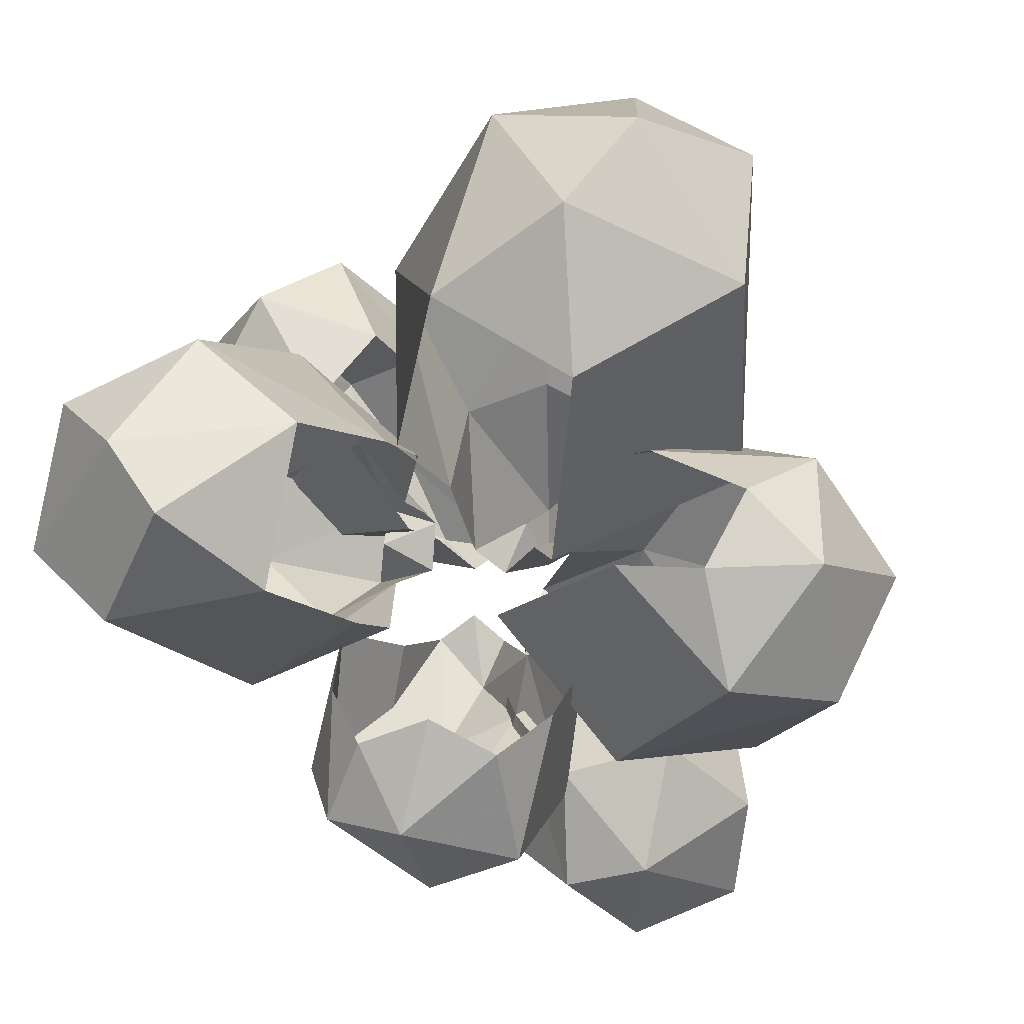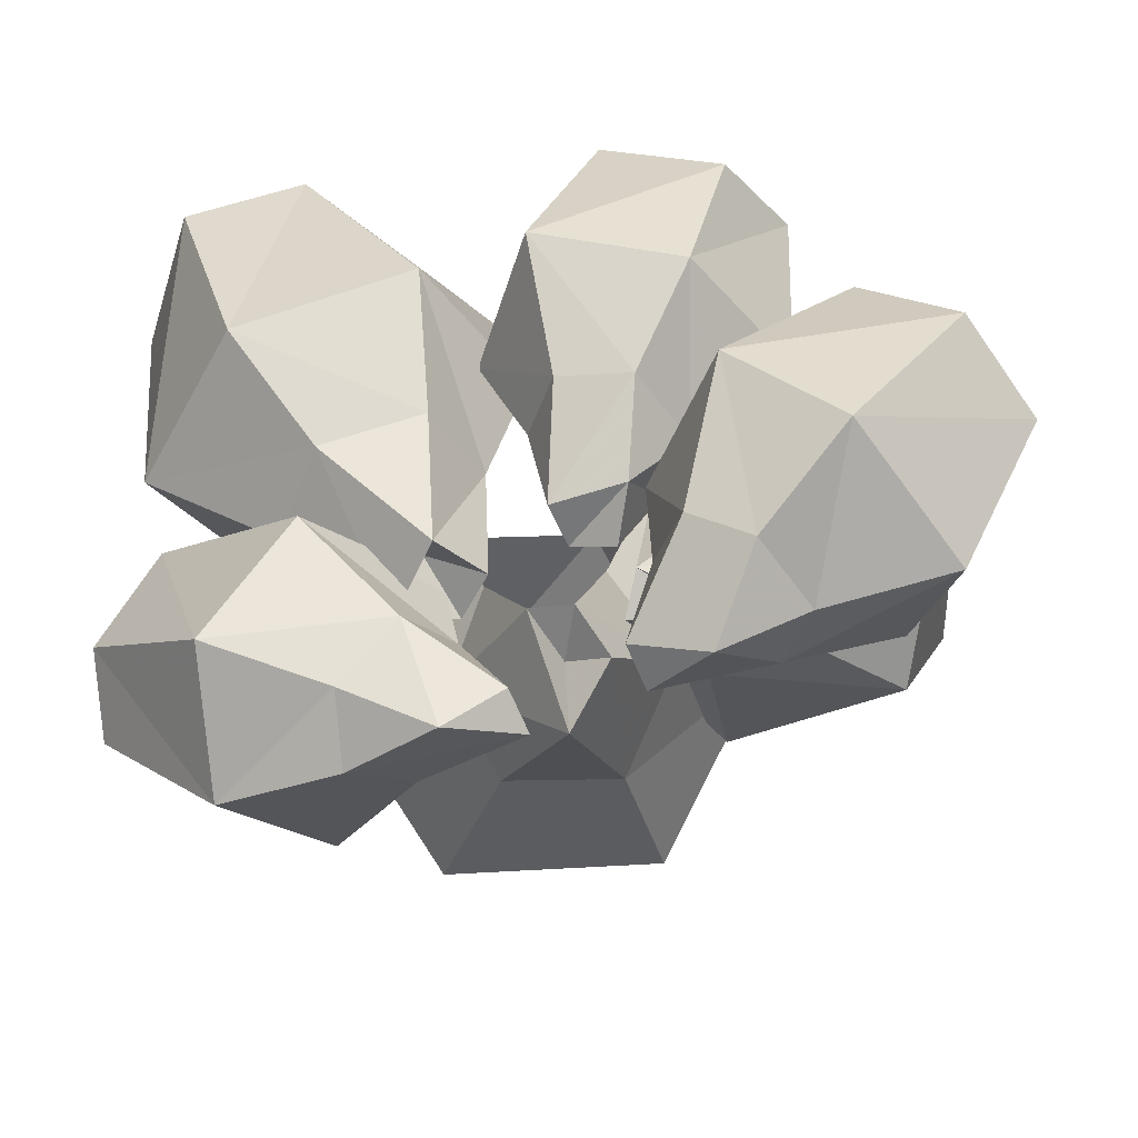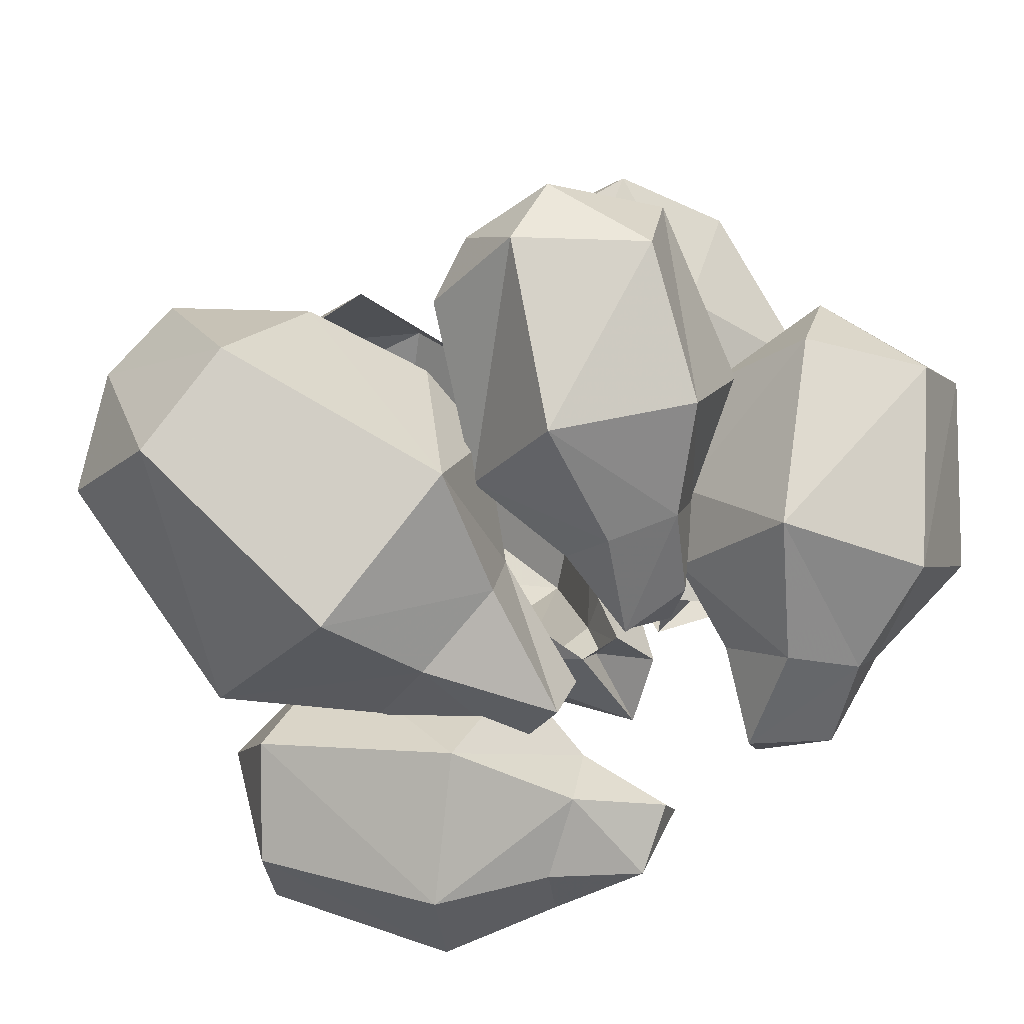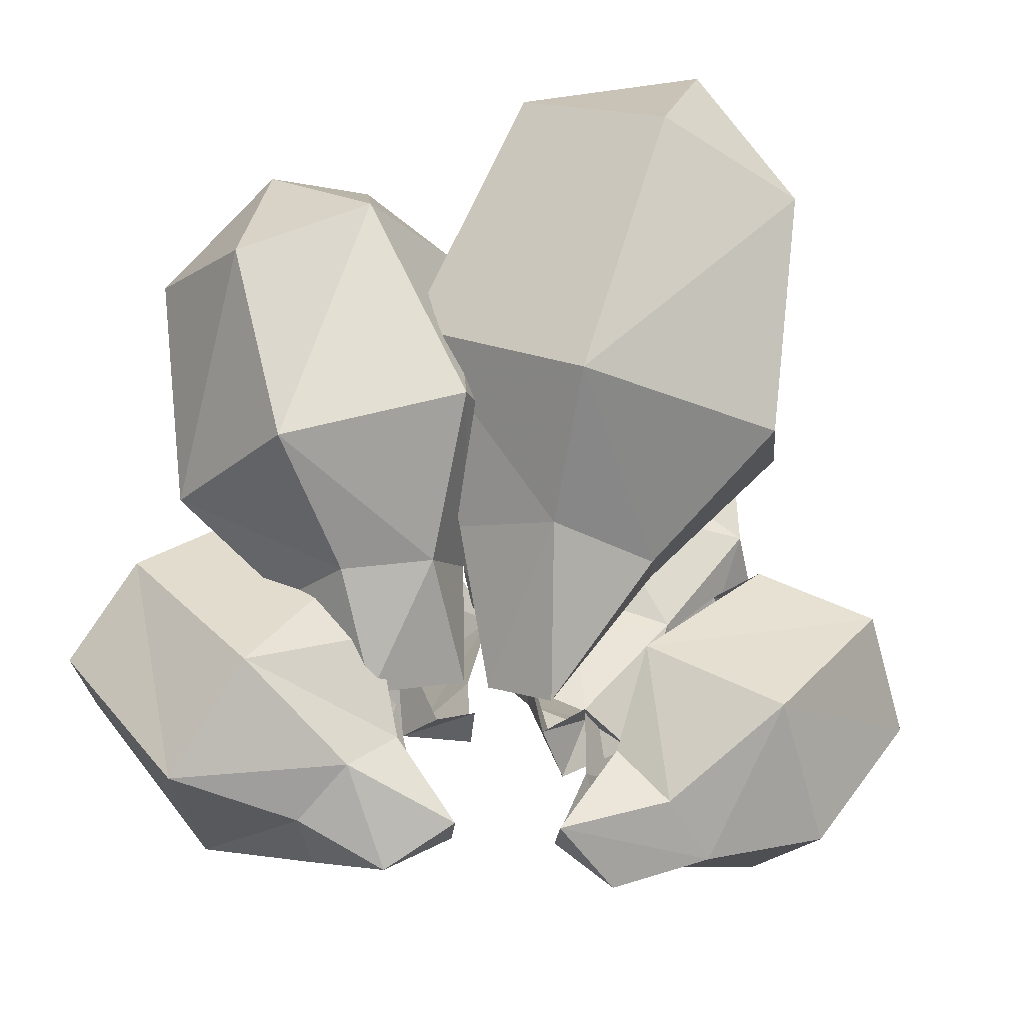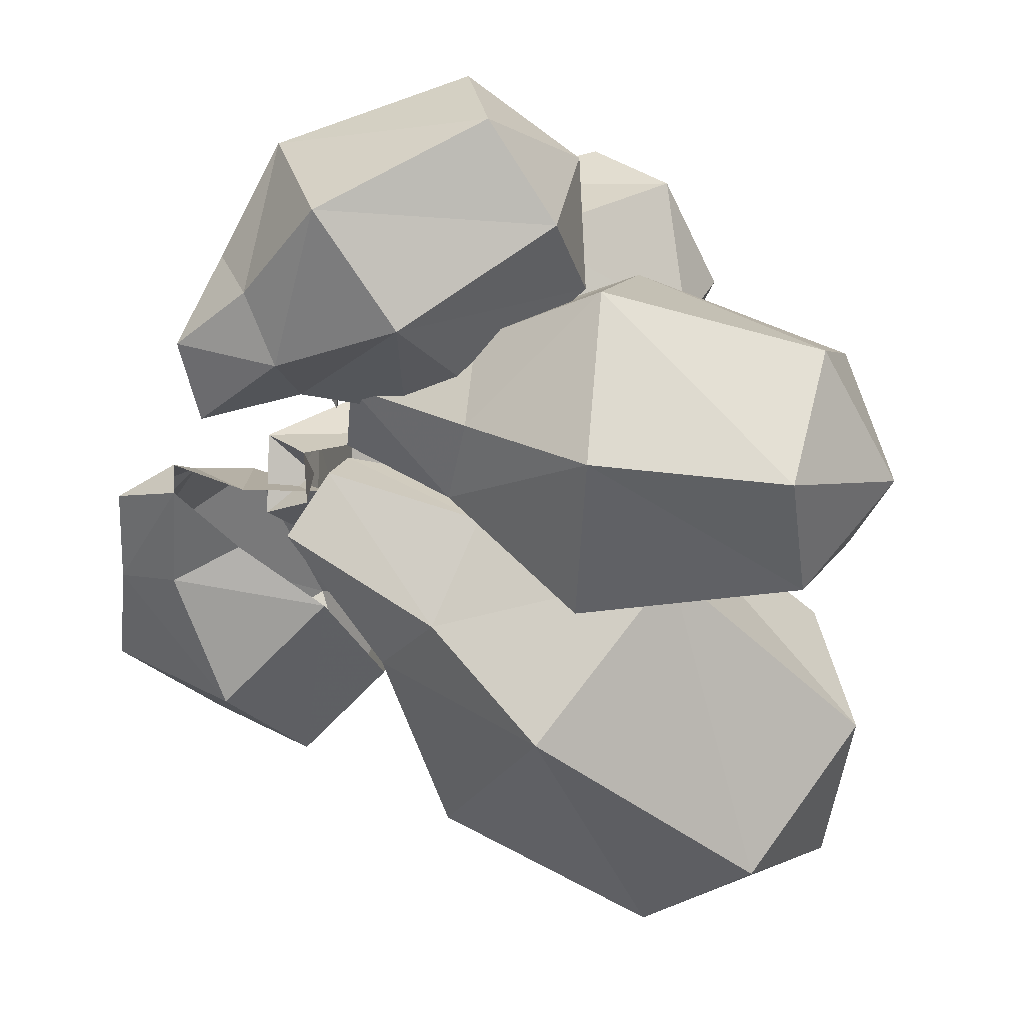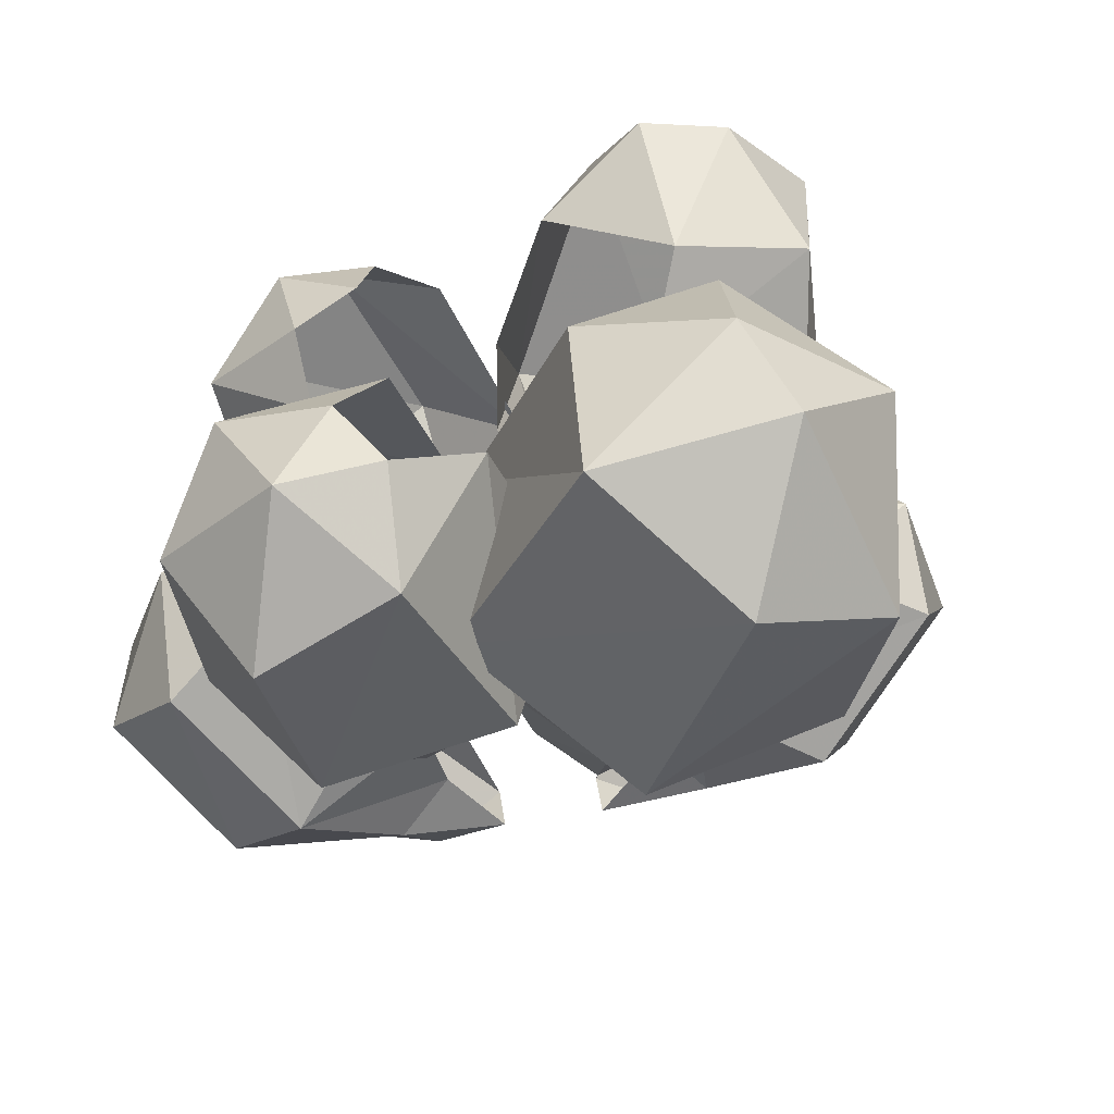
<metadata>
{"format":"obj","ext":"obj","renderer":"f3d","projection":"perspective","resolution":1024,"background":"white","views":[{"elev":75.1,"azim":37.8,"up":"+Y"},{"elev":-73.7,"azim":5.4,"up":"+Y"},{"elev":66.5,"azim":-33.5,"up":"+Z"},{"elev":-26.7,"azim":155.7,"up":"+Y"},{"elev":-31.8,"azim":69.0,"up":"+Z"},{"elev":44.2,"azim":153.6,"up":"+Y"}]}
</metadata>
<code>
v -0.1172 -2.109 0.07812
v -0.1641 -2.164 0.03906
v -0.07031 -2.156 0.03906
v -0.04688 -2.133 0.01562
v -0.05469 -2.078 0.03125
v -0.1328 -2.008 0.01562
v -0.1953 -2.039 0.04688
v -0.2266 -2.086 0.01562
v -0.1641 -2.172 -0.03906
v -0.1016 -2.18 0.01562
v -0.05469 -2.203 0
v -0.02344 -2.18 0.007812
v -0.1328 -2.016 -0.03906
v -0.2031 -2.016 -0.01562
v -0.2266 -2.094 -0.03125
v -0.1172 -2.117 -0.08594
v -0.1016 -2.188 -0.02344
v -0.01562 -2.18 -0.01562
v -0.1875 -2.047 -0.07031
v -0.05469 -2.078 -0.04688
v -0.07031 -2.164 -0.03906
v -0.04688 -2.133 -0.02344
v -0.1172 -1.898 0.2031
v -0.1172 -1.836 0.1484
v -0.1641 -1.844 0.1328
v -0.1797 -1.922 0.1953
v -0.1484 -2.039 0.1562
v -0.05469 -2.008 0.1719
v -0.05469 -1.875 0.1406
v -0.09375 -1.852 0.0625
v -0.1719 -1.875 0.05469
v -0.2109 -1.891 0.125
v -0.2031 -2.016 0.07812
v -0.1094 -2.07 0.1016
v -0.05469 -2.055 0.1094
v -0.03125 -2.031 0.07031
v -0.007812 -1.977 0.1016
v -0.01562 -1.93 0.1172
v -0.1484 -1.969 0.007812
v -0.1328 -2.062 0.05469
v -0.07812 -2.109 0.02344
v -0.05469 -2.117 0.0625
v -0.03125 -2.102 0.03906
v -0.0625 -2.086 0.04688
v -0.04688 -2.094 0.01562
v -0.1016 -2.031 0.01562
v -0.04688 -2.047 0.02344
v -0.05469 -2.016 0.03125
v -0.05469 -1.961 0.01562
v -0.0625 -1.906 0.03125
v -0.03906 -1.766 -0.09375
v 0.01562 -1.797 -0.03125
v 0.05469 -1.797 -0.125
v -0.03906 -1.773 -0.1562
v -0.1094 -1.812 -0.125
v -0.07031 -1.805 -0.02344
v 0.04688 -1.93 0.02344
v 0.1016 -1.93 -0.07812
v 0.007812 -1.844 -0.2031
v -0.07031 -1.875 -0.2031
v -0.07812 -1.992 -0.1562
v -0.1328 -1.953 -0.0625
v -0.0625 -1.938 0.02344
v -0.03906 -2.016 0.007812
v -0.0625 -2.031 -0.03906
v -0.01562 -2.086 0.01562
v 0 -2.117 -0.03906
v 0 -2.078 -0.01562
v 0.007812 -2.086 0.01562
v 0.02344 -2.102 -0.007812
v 0.05469 -2.023 -0.03906
v 0.02344 -2.008 0.007812
v 0.02344 -2.039 -0.09375
v 0.03906 -1.984 -0.1641
v -0.03906 -2.047 -0.08594
v 0.1719 -1.852 0.03906
v 0.2188 -1.891 0
v 0.1719 -1.828 -0.03906
v 0.125 -1.828 0
v 0.08594 -1.844 0.02344
v 0.03906 -1.953 0.0625
v 0.1406 -1.961 0.08594
v 0.1953 -2.008 0.02344
v 0.2031 -1.906 -0.07812
v 0.1328 -1.867 -0.09375
v 0.1172 -1.828 -0.04688
v 0.1016 -2.039 0.05469
v 0.04688 -2.023 0.03906
v 0.03906 -2.086 0.03125
v 0.1328 -2.055 0.02344
v 0.1172 -2.055 -0.02344
v 0.1719 -2.008 -0.07031
v 0.07812 -1.977 -0.1016
v 0.0625 -1.852 -0.03906
v 0.03906 -2.031 -0.007812
v 0.01562 -1.961 -0.03125
v 0.07031 -2.047 -0.03906
v 0.03125 -2.094 0.007812
v 0.08594 -2.109 0.007812
v 0.07031 -2.086 0.007812
v 0.07031 -2.055 0.08594
v 0.1172 -2.016 0.1016
v 0.1094 -2.047 0.007812
v 0.1562 -2 0.05469
v 0.1641 -2.109 -0.007812
v 0.08594 -2.078 0
v 0.07031 -2.133 0.007812
v 0.1016 -2.156 0
v 0.03906 -2.18 0
v 0.07031 -2.203 0.02344
v 0.03125 -2.18 0.02344
v 0.09375 -2.188 0.07031
v 0.0625 -2.164 0.07812
v 0.04688 -2.133 0.04688
v 0.04688 -2.086 0.07031
v 0.08594 -2.117 0.1406
v 0.1562 -2.039 0.1484
v 0.1875 -2.016 0.1172
v 0.2109 -2.039 0.04688
v 0.1875 -2.164 0.03906
v 0.1172 -2.18 0.03125
v 0.1406 -2.172 0.1172
v 0.2031 -2.086 0.1406
v 0.2344 -2.086 0.08594
v 0.125 -2.023 0.1094
v 0.07812 -2 0.04688
v 0.09375 -1.961 0.05469
v 0.1016 -1.914 0.09375
v 0.1328 -1.938 0.1641
v 0.07812 -2.047 0.1719
v 0.07031 -2.062 0.08594
v 0.05469 -2.047 0.05469
v 0.07812 -1.906 0.1953
v 0.1016 -1.969 0.2031
v 0 -2.023 0.1875
v 0.04688 -2.078 0.125
v 0.03906 -2.102 0.07812
v 0.03125 -2.102 0.04688
v 0.007812 -2.094 0.04688
v 0 -2.102 0.07031
v 0.007812 -2.07 0.125
v -0.007812 -2.055 0.09375
v -0.03125 -2 0.1172
v 0.03906 -1.93 0.2109
v 0 -1.914 0.1562
v 0.03125 -1.898 0.1719
v 0.05469 -1.883 0.1406
v 0.09375 -1.891 0.1328
f 1 2 3
f 1 3 4
f 1 4 5
f 1 5 6
f 1 6 7
f 1 7 2
f 2 7 8
f 2 8 9
f 2 9 10
f 2 10 3
f 3 10 11
f 3 11 12
f 3 12 4
f 6 13 14
f 6 14 7
f 7 14 8
f 8 14 15
f 8 15 9
f 9 15 16
f 9 16 17
f 9 17 10
f 10 17 11
f 11 17 18
f 11 18 12
f 19 15 14
f 19 14 13
f 19 13 20
f 19 20 16
f 19 16 15
f 17 21 18
f 18 21 22
f 22 21 20
f 20 21 16
f 16 21 17
f 101 102 103
f 103 102 104
f 103 104 105
f 103 105 106
f 106 105 107
f 107 105 108
f 107 108 109
f 109 108 110
f 109 110 111
f 111 110 112
f 111 112 113
f 111 113 114
f 114 113 115
f 115 113 116
f 115 116 101
f 101 116 117
f 101 117 102
f 102 117 118
f 102 118 104
f 104 118 119
f 104 119 105
f 105 119 120
f 105 120 108
f 108 120 121
f 108 121 110
f 110 121 112
f 112 121 122
f 112 122 116
f 112 116 113
f 116 122 123
f 116 123 117
f 117 123 118
f 118 123 124
f 118 124 119
f 119 124 120
f 120 124 122
f 120 122 121
f 124 123 122
f 23 24 25
f 23 25 26
f 23 26 27
f 23 27 28
f 23 28 29
f 23 29 24
f 24 29 30
f 24 30 25
f 25 30 31
f 25 31 32
f 25 32 26
f 26 32 33
f 26 33 27
f 27 33 34
f 27 34 35
f 27 35 28
f 28 35 36
f 28 36 37
f 28 37 38
f 28 38 29
f 32 31 39
f 32 39 33
f 33 39 40
f 33 40 34
f 34 40 41
f 34 41 42
f 34 42 35
f 35 42 36
f 36 42 43
f 43 42 44
f 43 44 45
f 45 44 41
f 45 41 46
f 45 46 47
f 47 46 48
f 48 46 49
f 49 46 39
f 49 39 50
f 50 39 31
f 50 31 30
f 40 46 41
f 46 40 39
f 42 41 44
f 51 52 53
f 51 53 54
f 51 54 55
f 51 55 56
f 51 56 52
f 53 52 57
f 53 57 58
f 53 58 59
f 53 59 54
f 54 59 60
f 54 60 55
f 55 60 61
f 55 61 62
f 55 62 56
f 56 62 63
f 63 62 64
f 64 62 65
f 64 65 66
f 66 65 67
f 66 67 68
f 66 68 69
f 69 68 70
f 69 70 71
f 69 71 72
f 72 71 57
f 57 71 58
f 58 71 73
f 58 73 74
f 58 74 59
f 59 74 60
f 60 74 61
f 61 74 75
f 61 75 65
f 61 65 62
f 65 75 67
f 67 75 73
f 67 73 70
f 67 70 68
f 73 71 70
f 74 73 75
f 76 77 78
f 76 78 79
f 76 79 80
f 76 80 81
f 76 81 82
f 76 82 77
f 77 82 83
f 77 83 84
f 77 84 78
f 78 84 85
f 78 85 86
f 78 86 79
f 87 82 81
f 87 81 88
f 87 88 89
f 87 89 90
f 87 90 82
f 82 90 83
f 83 90 91
f 83 91 92
f 83 92 84
f 84 92 85
f 85 92 93
f 85 93 94
f 85 94 86
f 95 96 93
f 95 93 97
f 95 97 98
f 98 97 99
f 98 99 100
f 98 100 89
f 89 100 99
f 89 99 90
f 90 99 91
f 91 99 97
f 91 97 92
f 92 97 93
f 93 96 94
f 125 126 127
f 125 127 128
f 125 128 129
f 125 129 130
f 125 130 131
f 125 131 132
f 125 132 126
f 129 133 134
f 129 134 130
f 130 134 135
f 130 135 136
f 130 136 131
f 131 136 137
f 131 137 132
f 132 137 138
f 138 137 139
f 139 137 140
f 140 137 136
f 140 136 141
f 140 141 142
f 142 141 143
f 143 141 135
f 143 135 144
f 143 144 145
f 145 144 146
f 146 144 133
f 146 133 147
f 147 133 148
f 148 133 129
f 148 129 128
f 135 141 136
f 144 134 133
f 134 144 135

</code>
